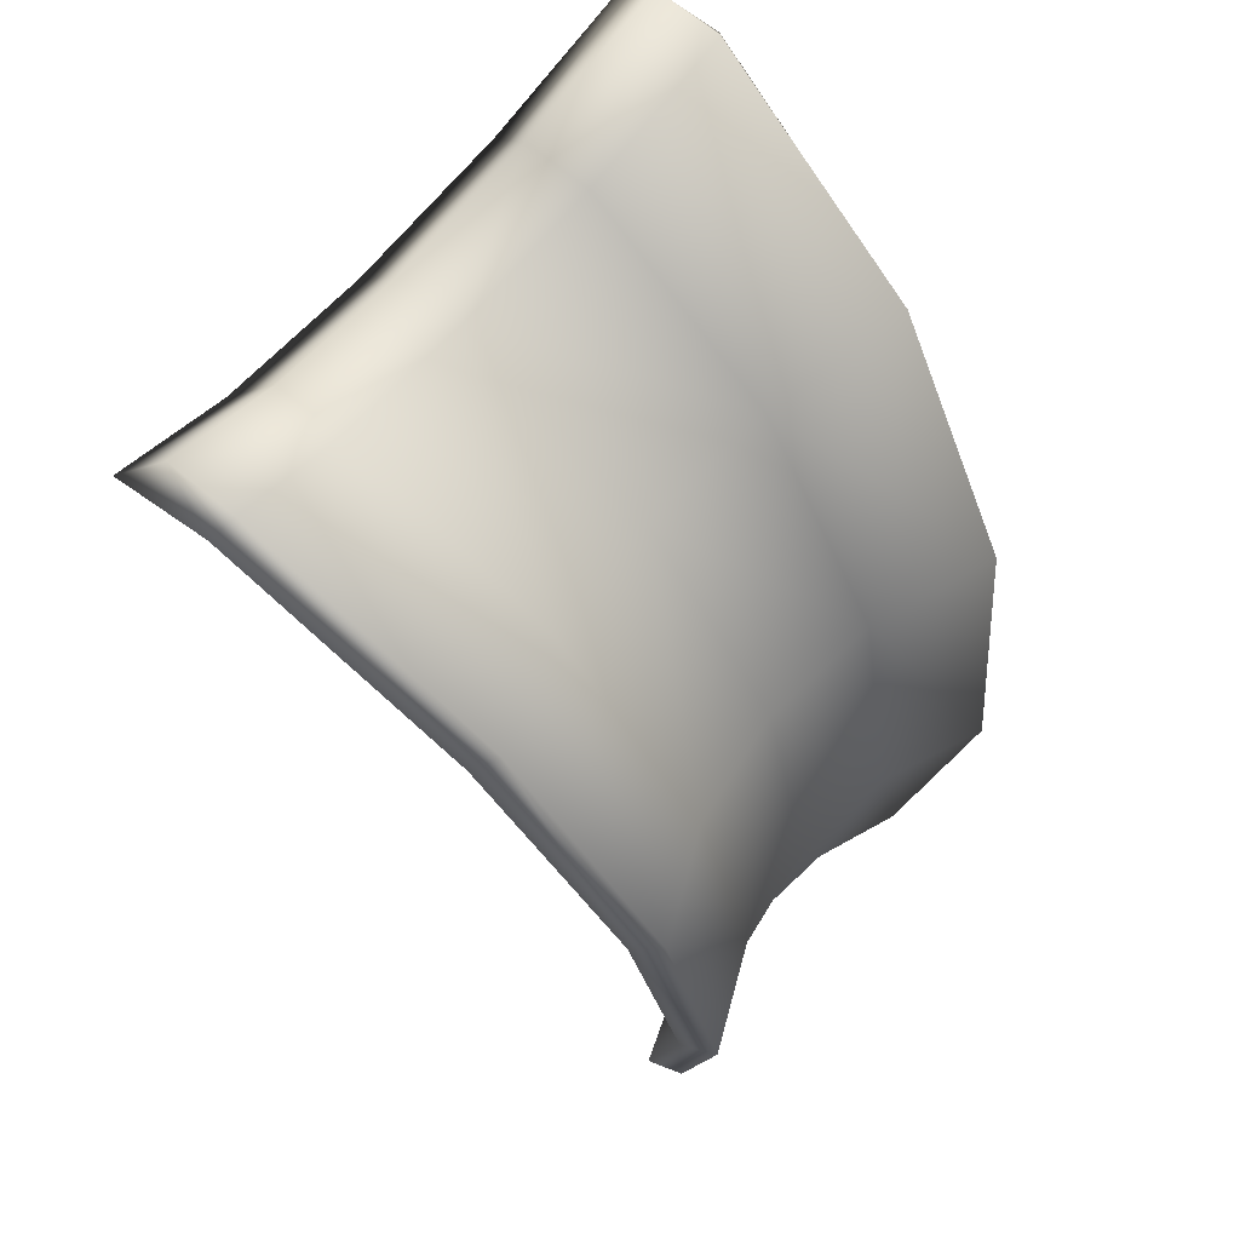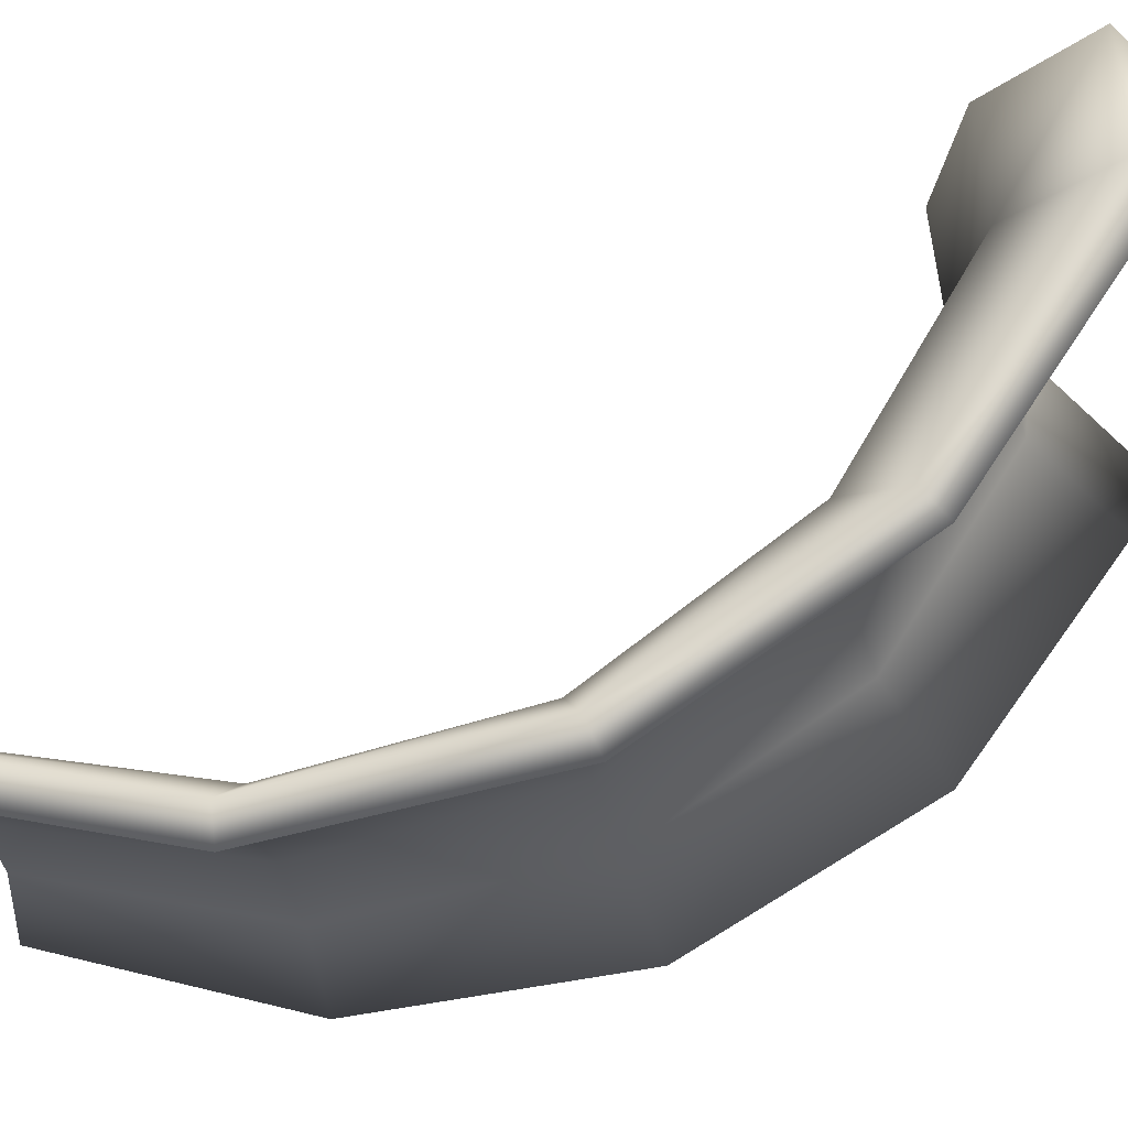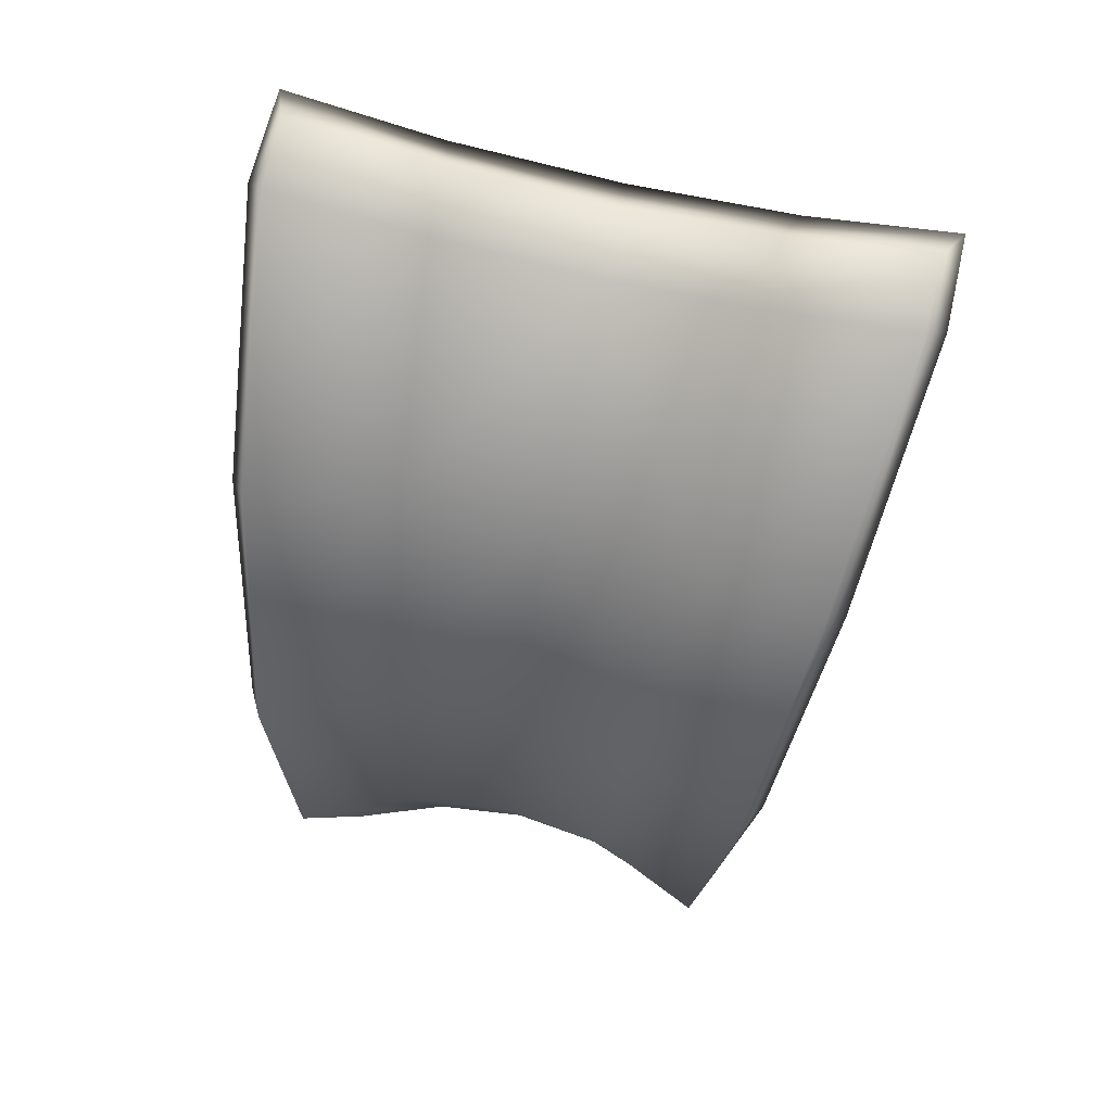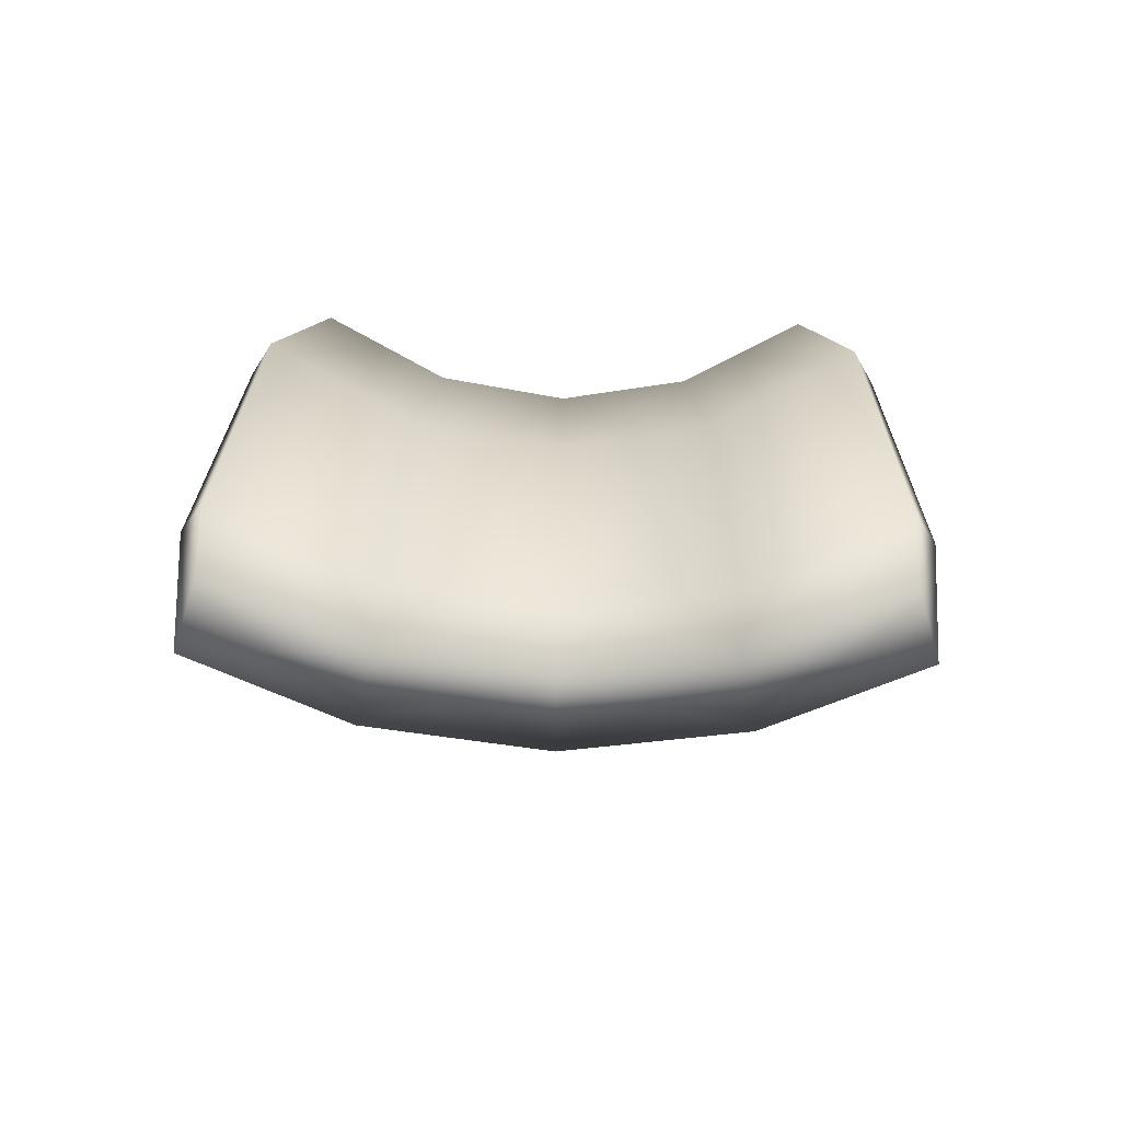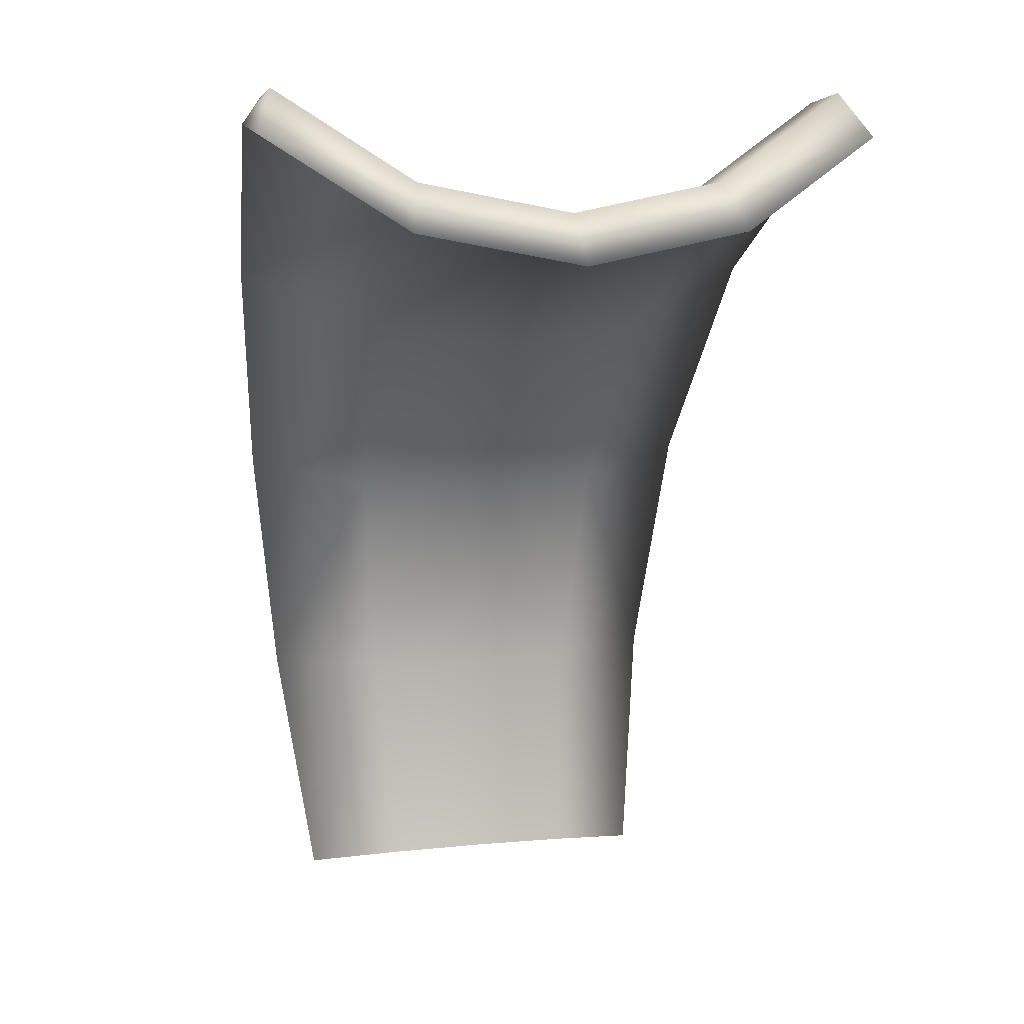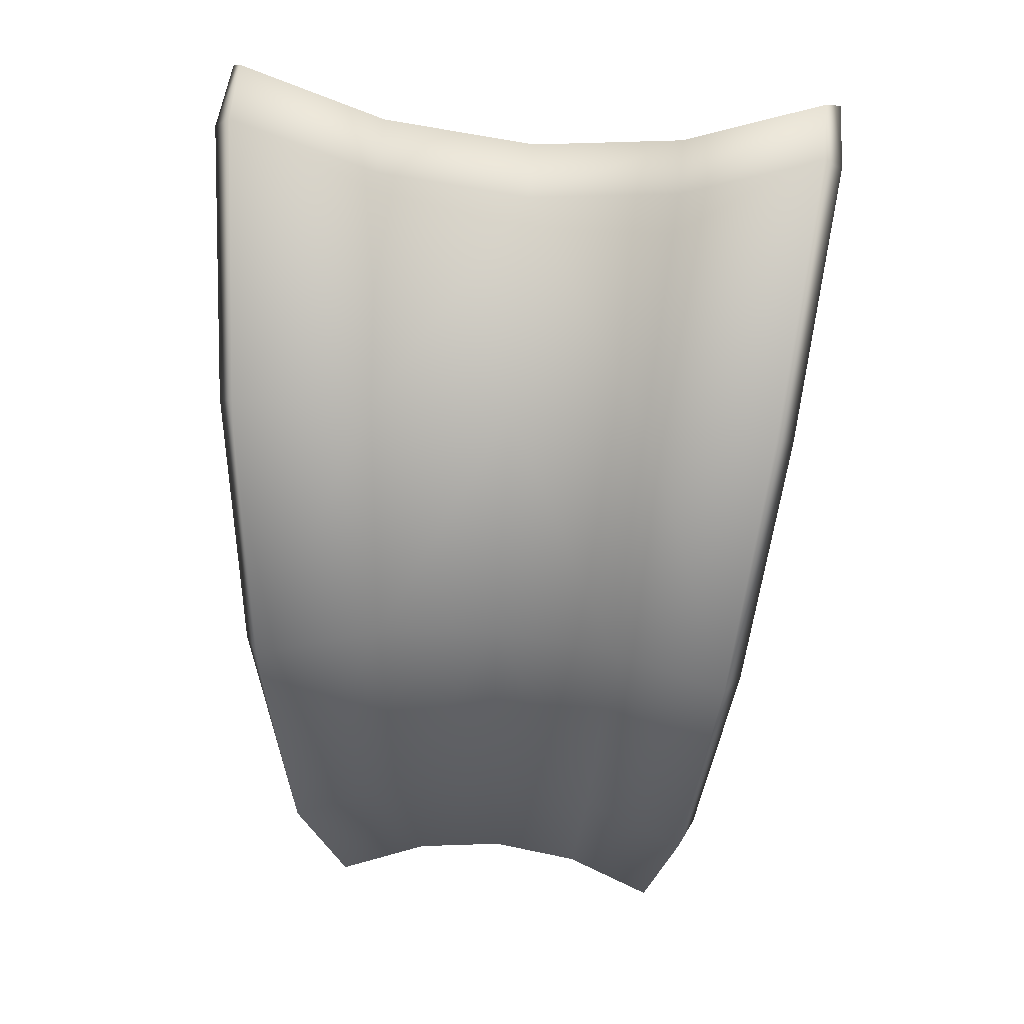
<metadata>
{"format":"obj","ext":"obj","renderer":"f3d","projection":"perspective","resolution":1024,"background":"white","views":[{"elev":62.3,"azim":128.8,"up":"+Y"},{"elev":-23.1,"azim":96.5,"up":"+Z"},{"elev":72.4,"azim":-166.8,"up":"+Y"},{"elev":68.6,"azim":0.9,"up":"+Y"},{"elev":8.8,"azim":-14.9,"up":"+Y"},{"elev":54.1,"azim":-174.5,"up":"+Y"}]}
</metadata>
<code>
v  -32.43 -3.103 -1.781
v  -16.66 -0.9833 3.532
v  -19.6 36.1 -3.804
v  -37.74 36.33 -11.7
v  0 -0.2639 5.335
v  0 36.03 -1.105
v  16.66 -0.9833 3.532
v  19.6 36.1 -3.804
v  32.43 -3.103 -1.781
v  37.74 36.33 -11.7
v  -22.5 73.41 4.138
v  -42.77 77.8 -5.276
v  0 71.9 7.382
v  22.5 73.41 4.138
v  42.77 77.8 -5.276
v  -25.36 104.9 26.36
v  -47.51 114.7 17.62
v  0 101.5 29.4
v  25.36 104.9 26.36
v  47.51 114.7 17.62
v  -28.18 125.3 59.56
v  -51.92 140.7 54.49
v  0 119.8 61.34
v  28.18 125.3 59.56
v  51.92 140.7 54.49
v  -17.96 36.25 -9.574
v  -15.31 -1.991 -2.225
v  -30.33 -4.078 -7.314
v  -35.28 36.55 -17.17
v  -0.0196 36.18 -7.103
v  -0.0193 -1.334 -0.5686
v  15.27 -2.073 -2.201
v  17.93 36.25 -9.564
v  30.42 -4.225 -7.32
v  35.38 36.52 -17.21
v  -20.62 75.8 -1.035
v  -39.98 80.09 -10.06
v  -0.022 74.41 1.934
v  20.57 75.79 -1.023
v  40.08 80.08 -10.13
v  -23.23 109.1 22.62
v  -44.38 118.6 14.24
v  -0.0242 105.9 25.4
v  23.19 109 22.63
v  44.49 118.6 14.17
v  -25.84 130 56.74
v  -48.6 144.9 51.88
v  -0.0239 125 58.33
v  25.79 130.1 56.85
v  48.69 145 51.96
v  -51.89 138.8 71.32
v  -28.14 123.4 76.39
v  -25.81 131.3 68.25
v  -48.57 146.2 63.39
v  0.0313 118 78.18
v  0.0074 126.3 69.84
v  28.21 123.4 76.39
v  25.82 131.3 68.36
v  51.95 138.8 71.32
v  48.72 146.3 63.47
o mushroom_plane
g mushroom_plane
f 1 2 3 4
f 2 5 6 3
f 7 8 6 5
f 9 10 8 7
f 4 3 11 12
f 3 6 13 11
f 8 14 13 6
f 10 15 14 8
f 12 11 16 17
f 11 13 18 16
f 14 19 18 13
f 15 20 19 14
f 17 16 21 22
f 16 18 23 21
f 19 24 23 18
f 20 25 24 19
f 26 27 28 29
f 30 31 27 26
f 32 31 30 33
f 34 32 33 35
f 36 26 29 37
f 38 30 26 36
f 33 30 38 39
f 35 33 39 40
f 41 36 37 42
f 43 38 36 41
f 39 38 43 44
f 40 39 44 45
f 46 41 42 47
f 48 43 41 46
f 44 43 48 49
f 45 44 49 50
f 4 29 28 1
f 10 9 34 35
f 12 37 29 4
f 15 10 35 40
f 17 42 37 12
f 15 40 45 20
f 51 52 53 54
f 17 22 47 42
f 52 55 56 53
f 57 58 56 55
f 20 45 50 25
f 59 60 58 57
f 21 52 51 22
f 23 55 52 21
f 23 24 57 55
f 24 25 59 57
f 25 50 60 59
f 49 58 60 50
f 48 56 58 49
f 48 46 53 56
f 46 47 54 53
f 22 51 54 47

</code>
